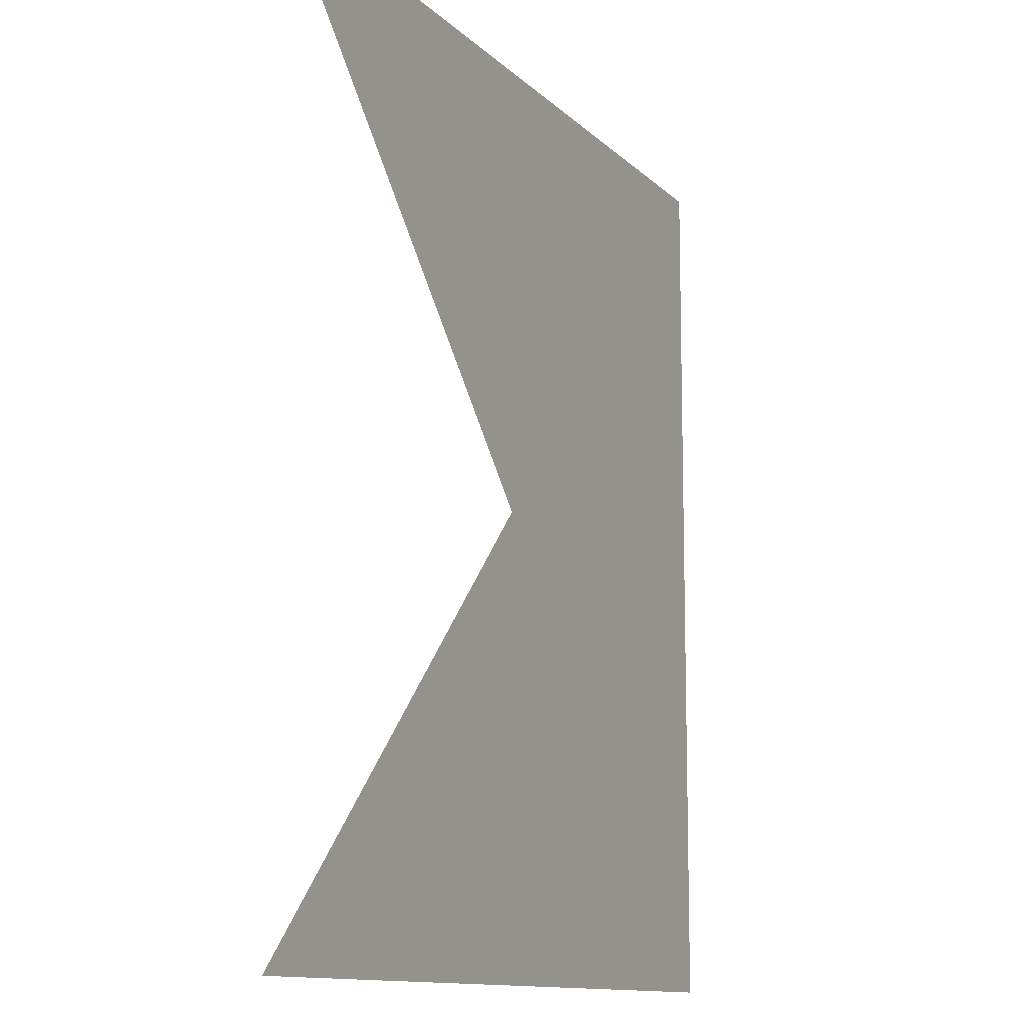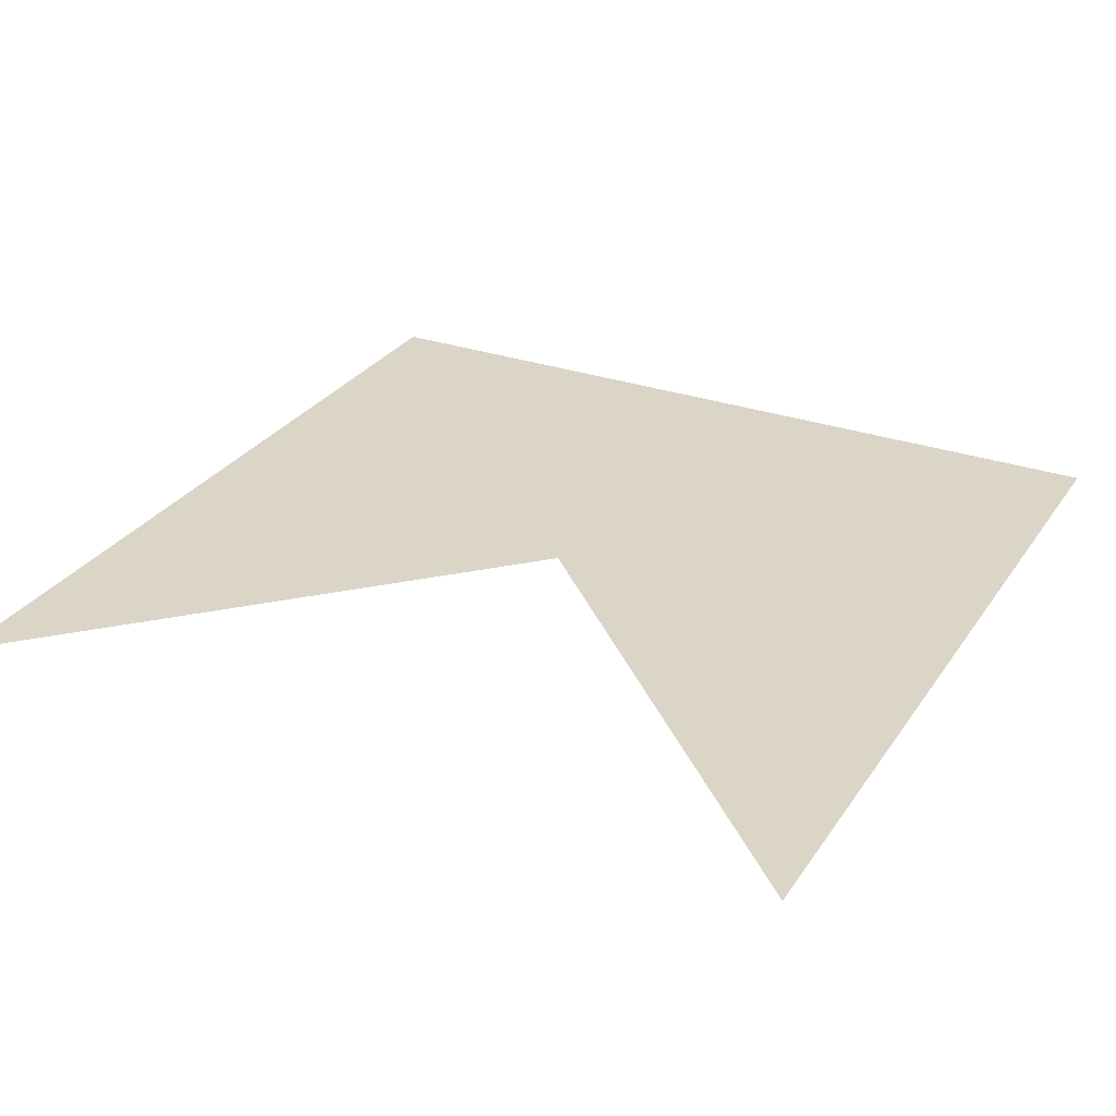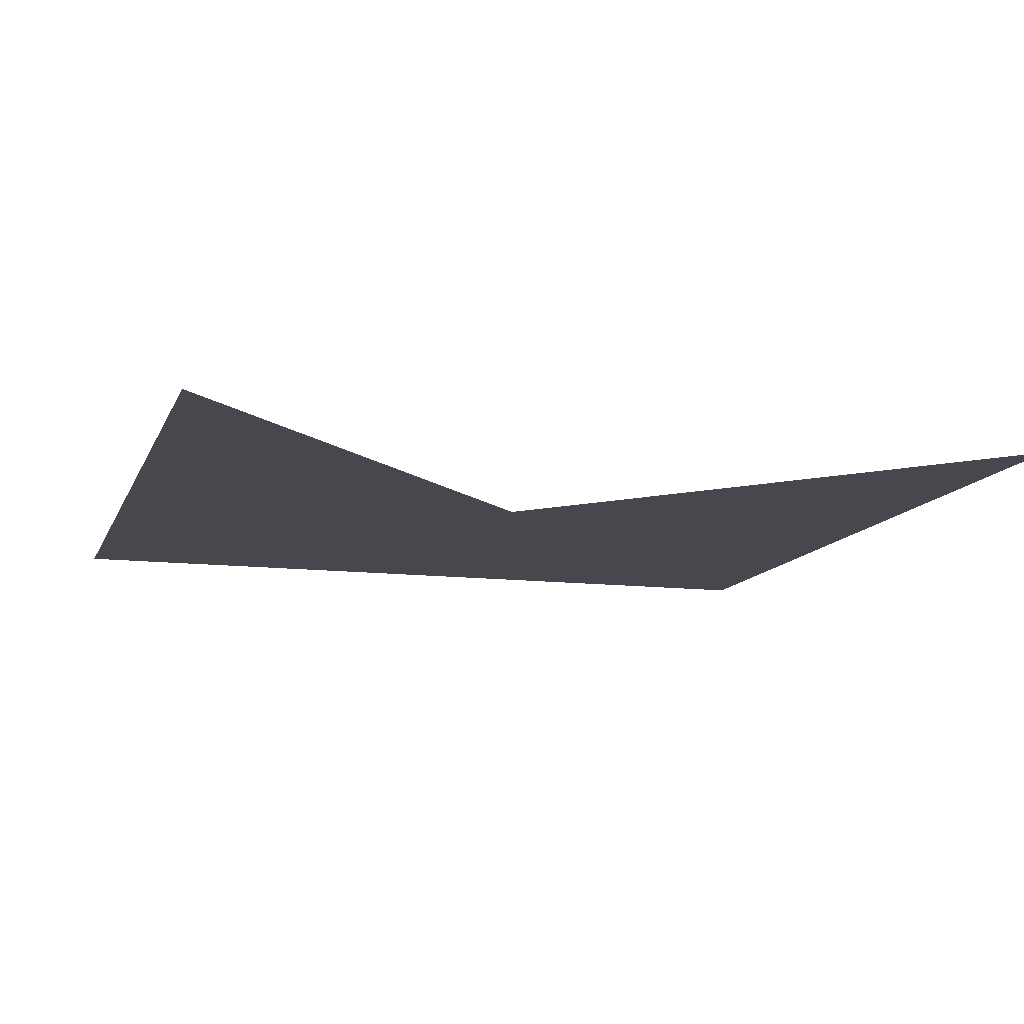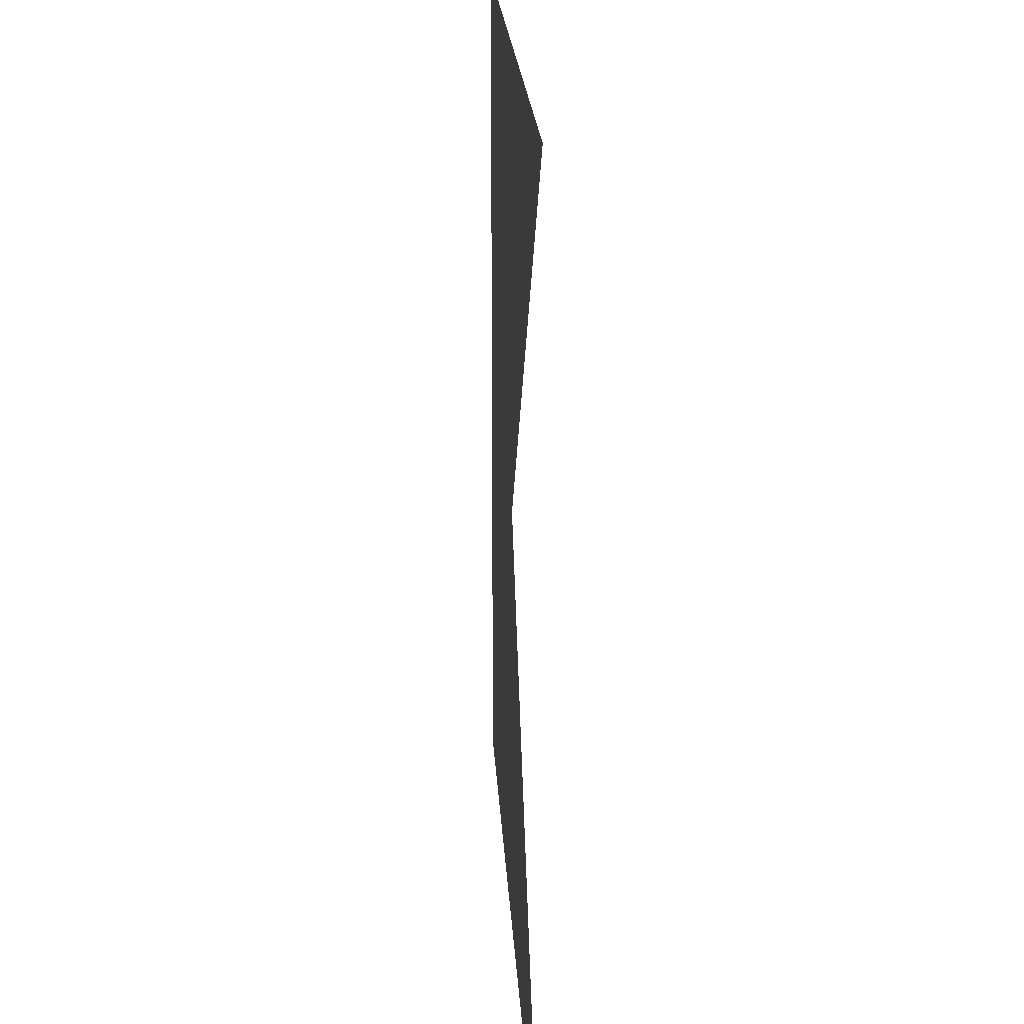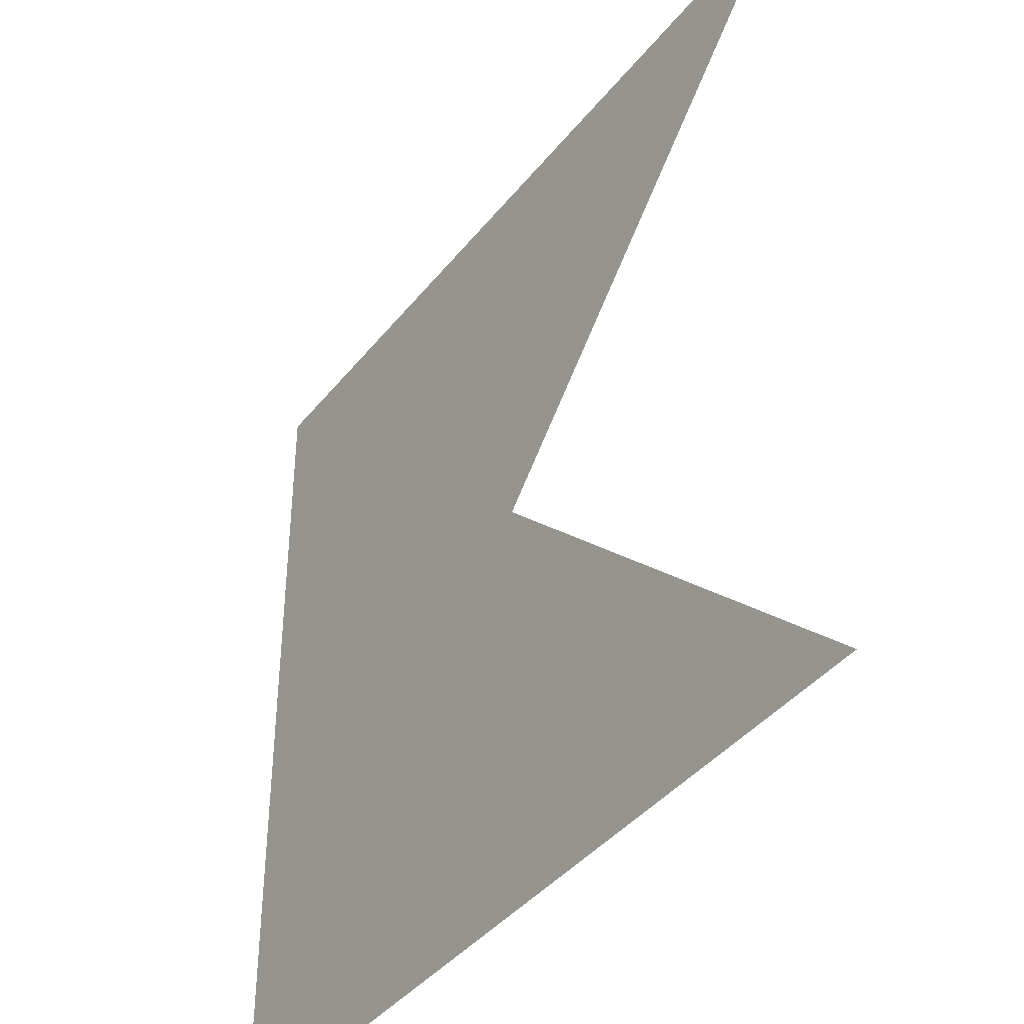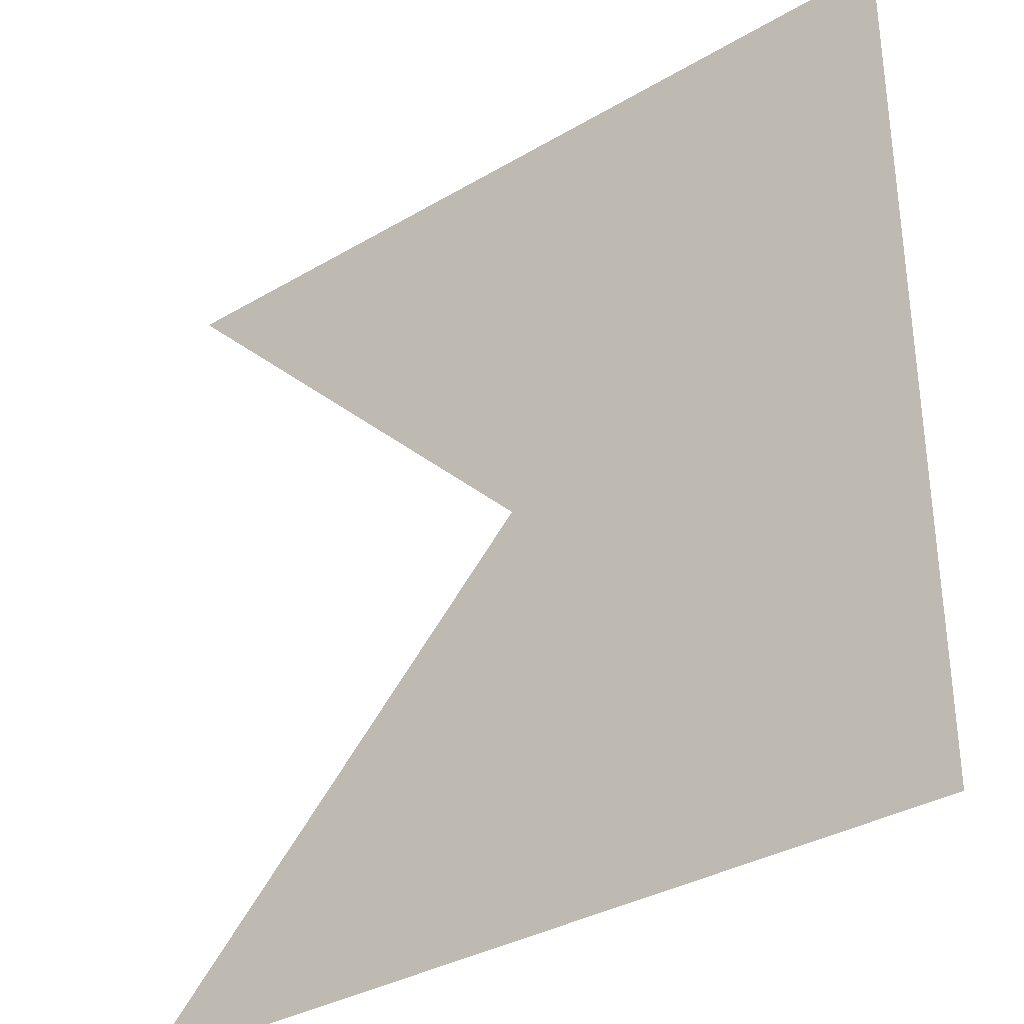
<metadata>
{"format":"obj","ext":"obj","renderer":"f3d","projection":"perspective","resolution":1024,"background":"white","views":[{"elev":-11.6,"azim":115.5,"up":"+Y"},{"elev":29.0,"azim":117.4,"up":"+Z"},{"elev":-11.8,"azim":73.7,"up":"+Z"},{"elev":19.6,"azim":87.1,"up":"+Y"},{"elev":-40.5,"azim":55.4,"up":"+Y"},{"elev":-33.9,"azim":-141.2,"up":"+Y"}]}
</metadata>
<code>
v 0 0 0
v 1 0 0
v 0 1 0
v 1 1 0
g Test
f 1 2 3 4

</code>
